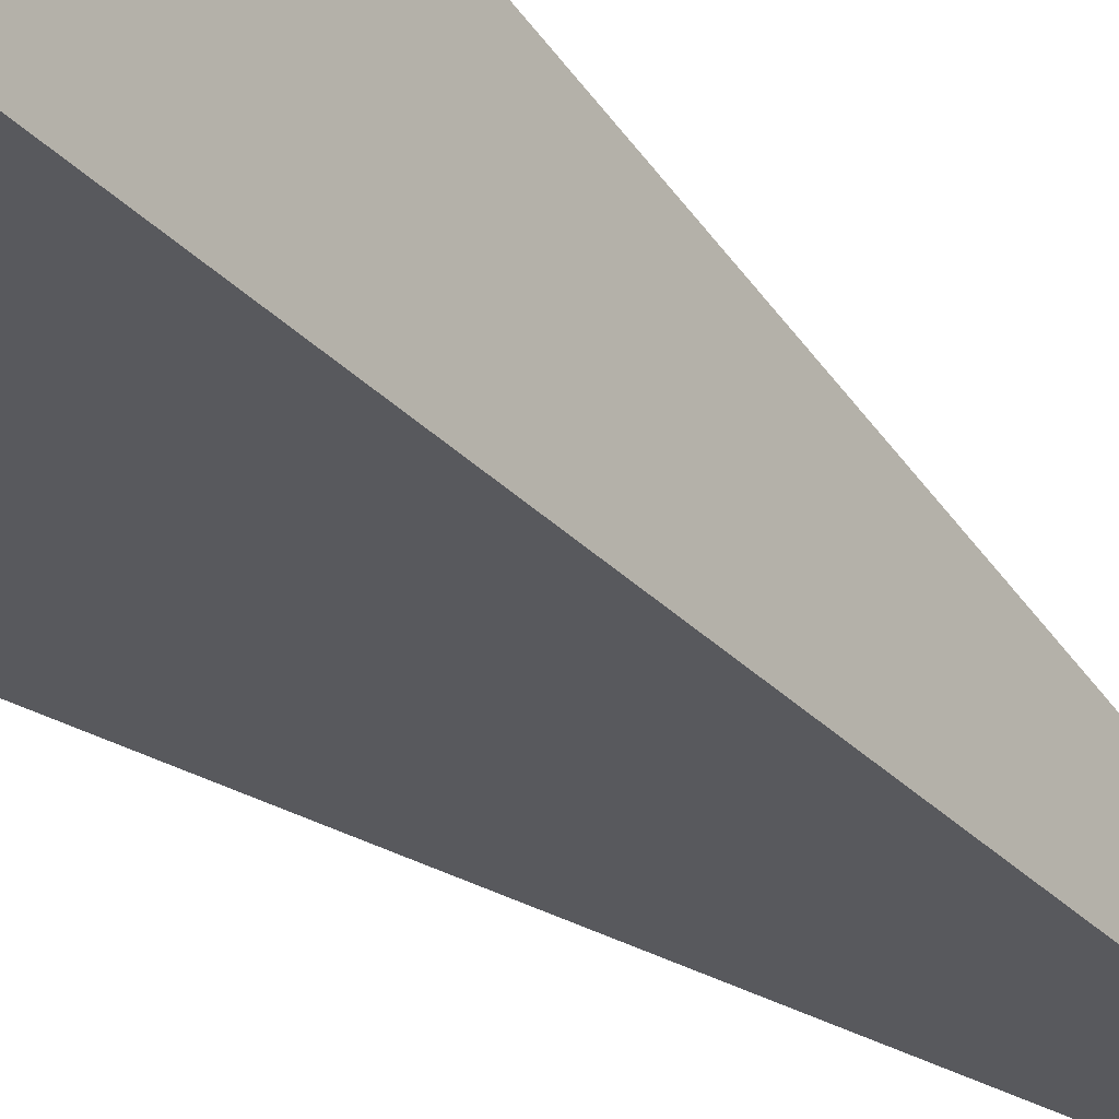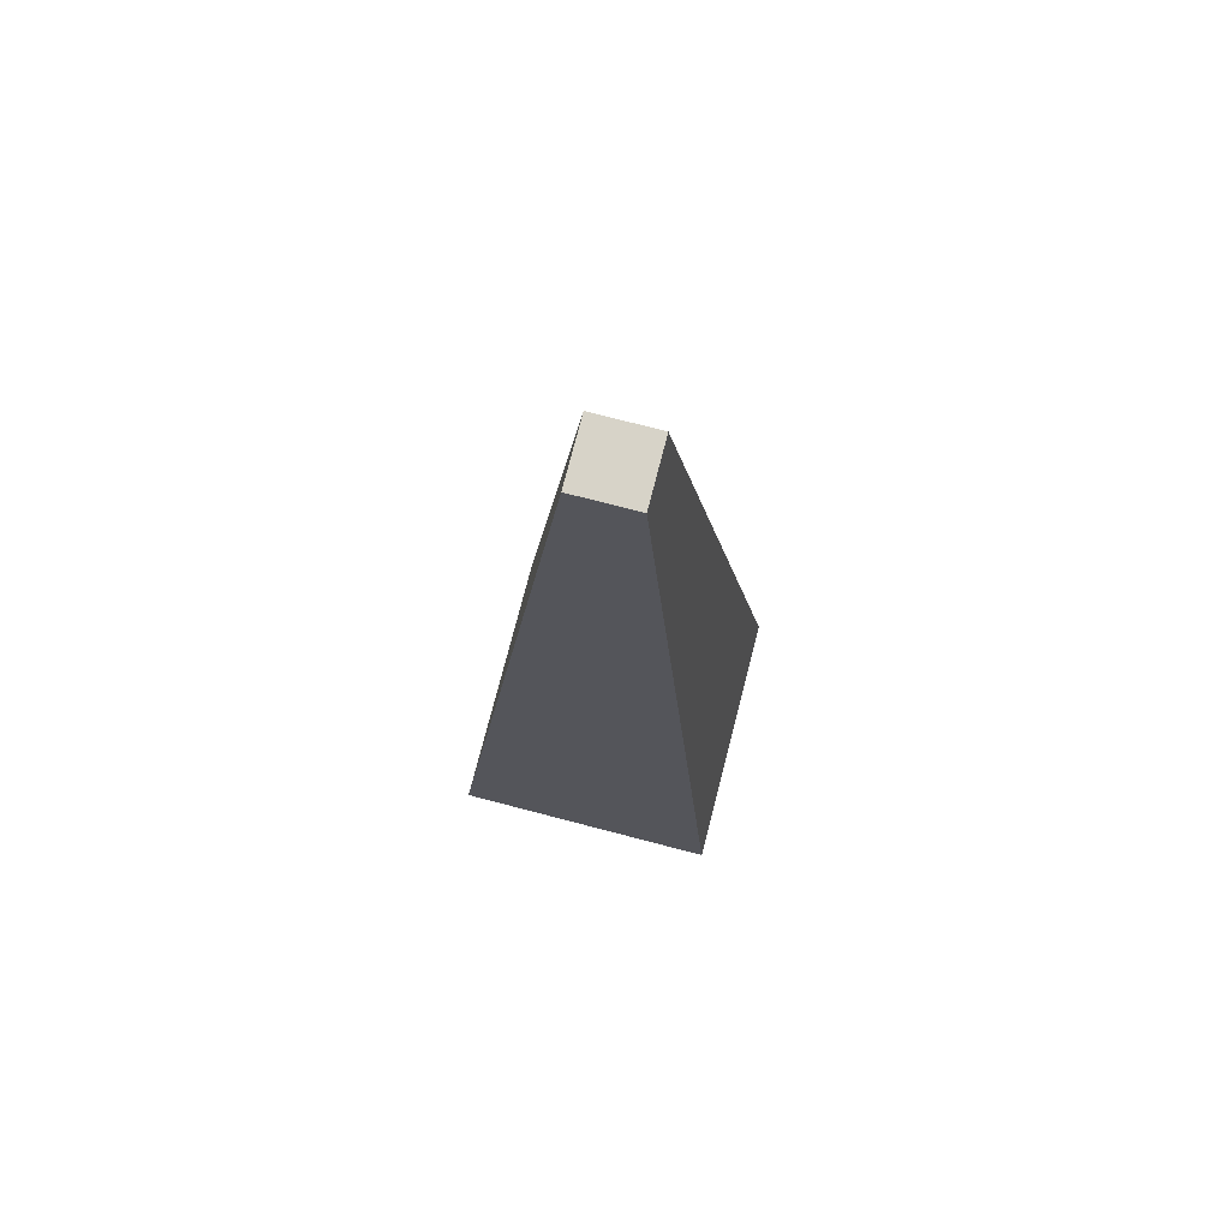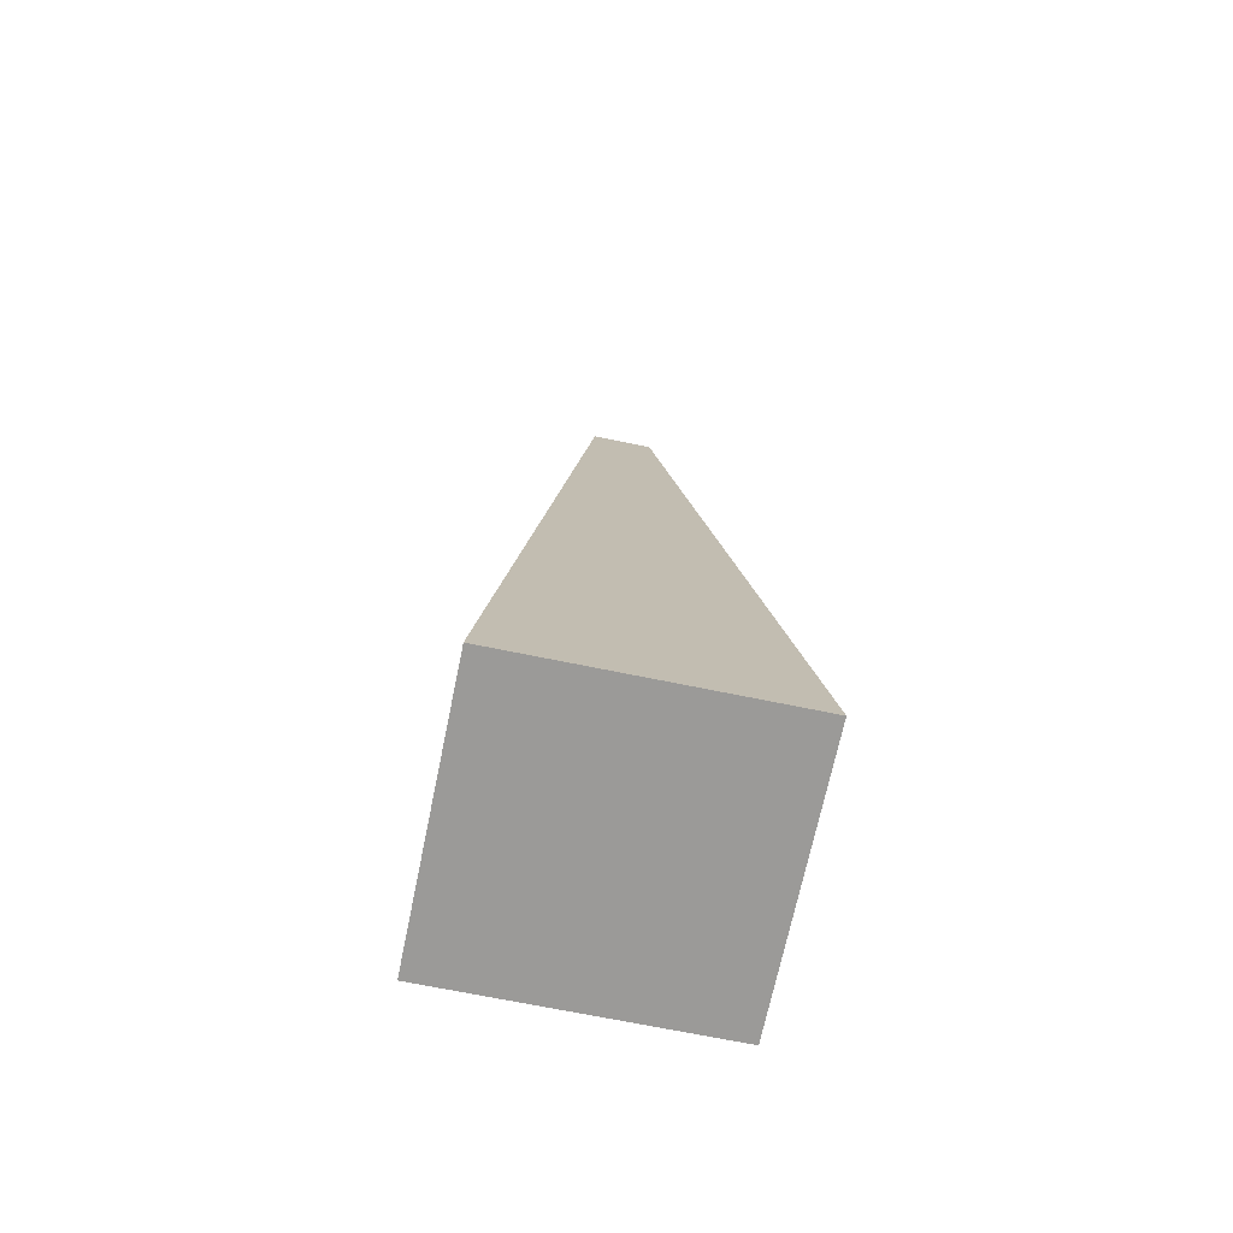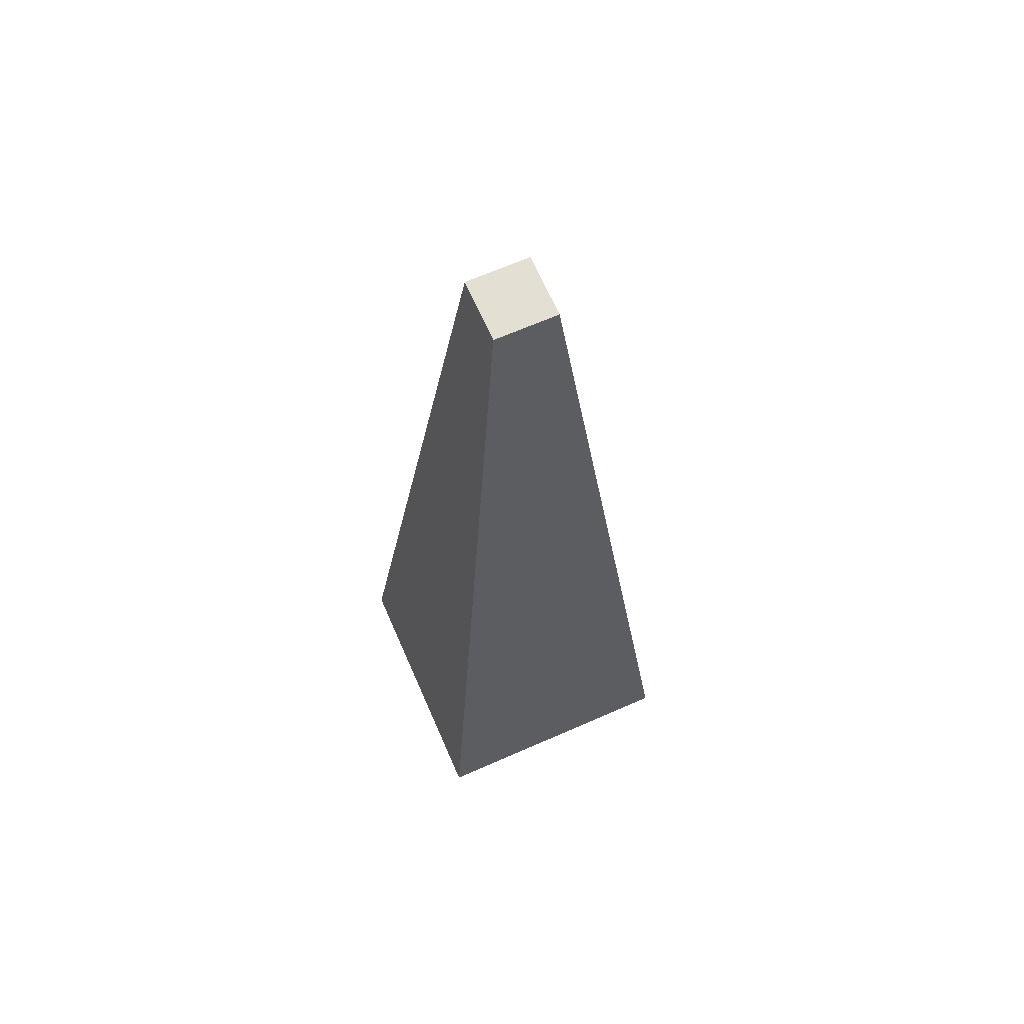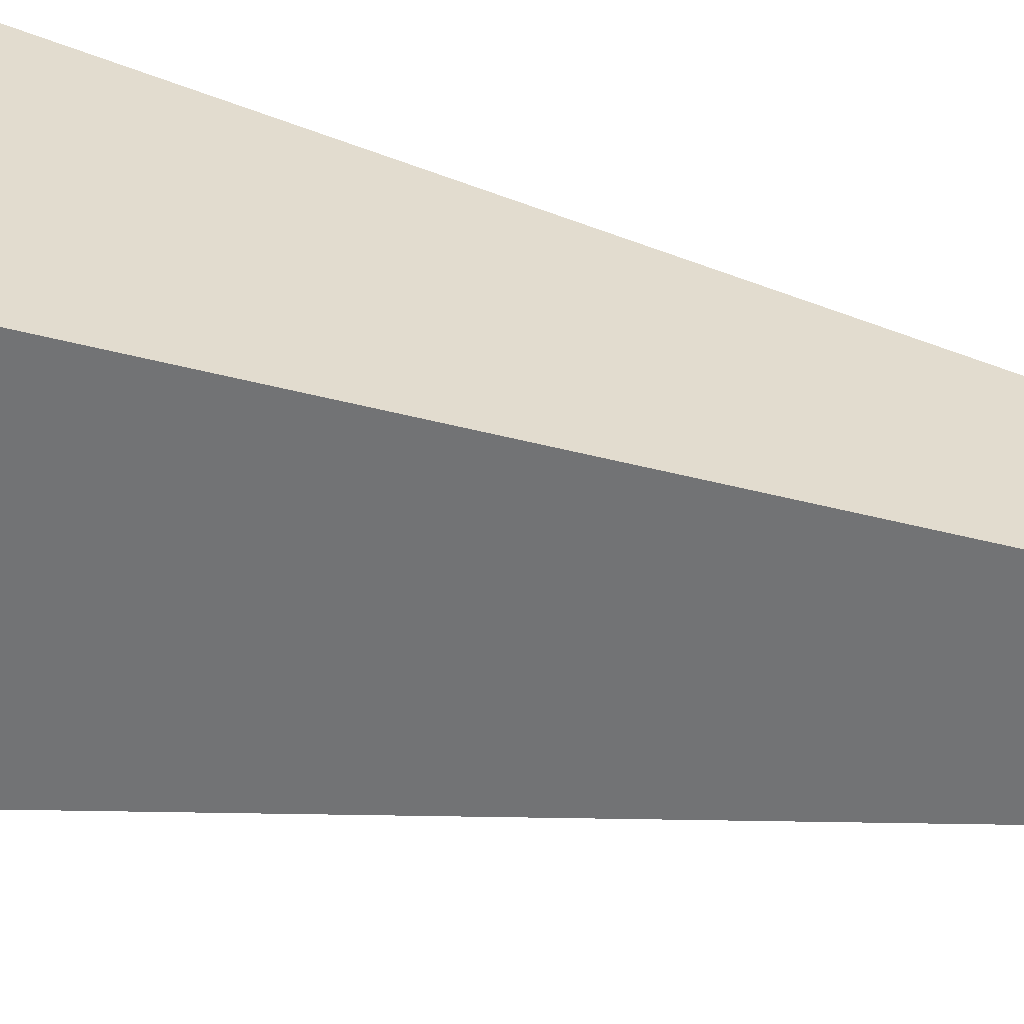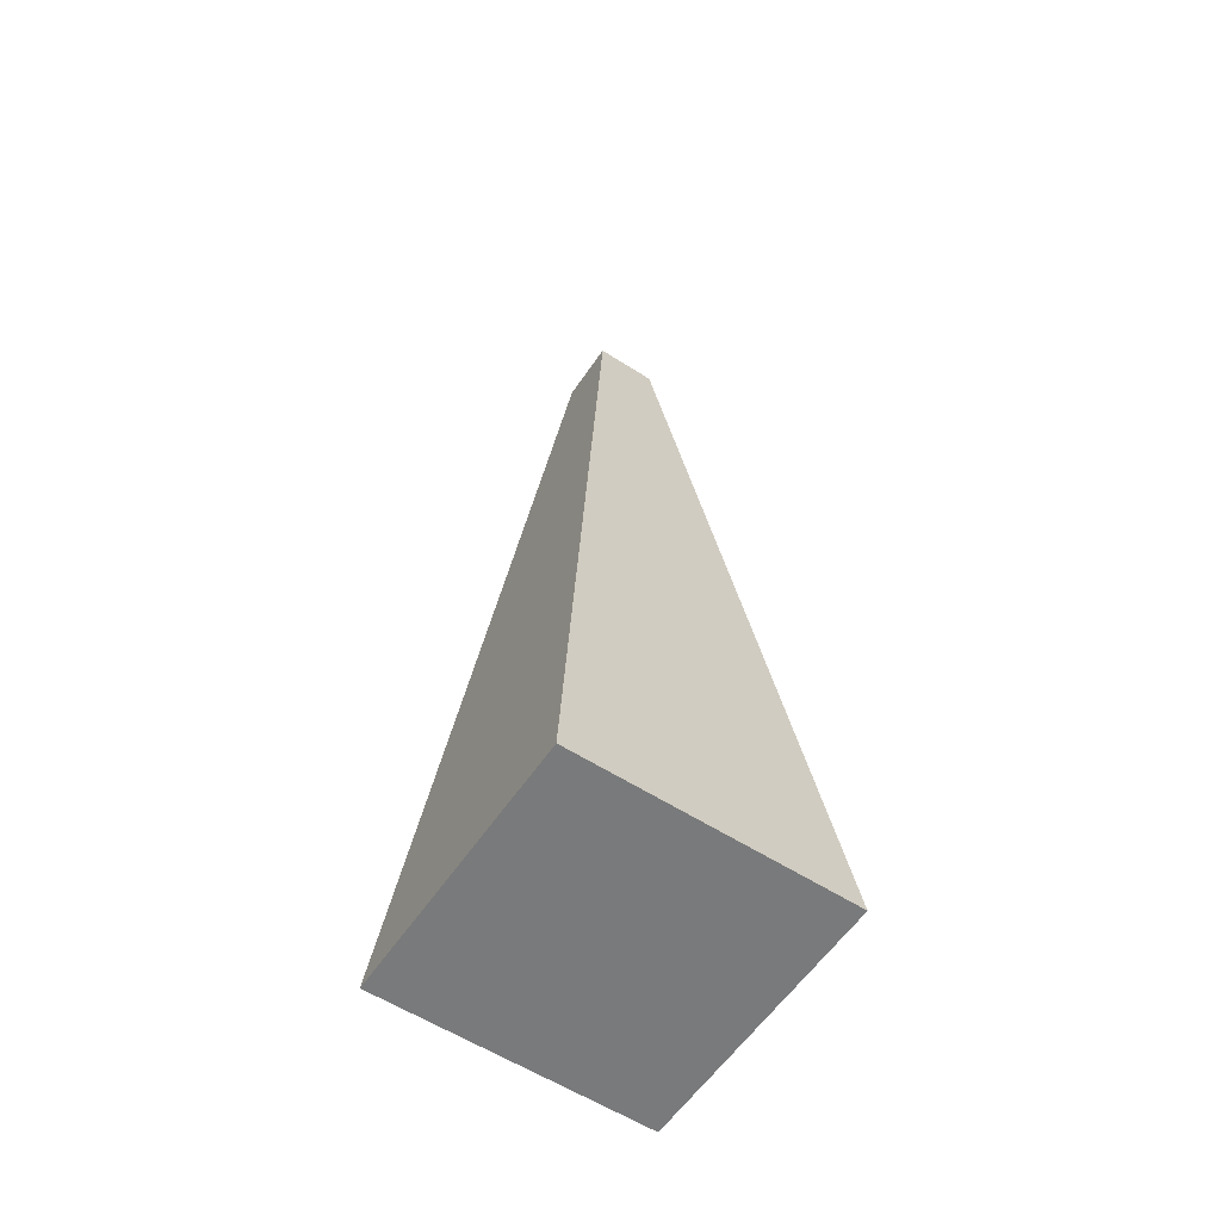
<metadata>
{"format":"obj","ext":"obj","renderer":"f3d","projection":"perspective","resolution":1024,"background":"white","views":[{"elev":-35.3,"azim":38.9,"up":"+Z"},{"elev":76.8,"azim":14.5,"up":"+Y"},{"elev":-69.3,"azim":-101.7,"up":"+Y"},{"elev":67.1,"azim":156.3,"up":"+Y"},{"elev":-56.8,"azim":78.0,"up":"+Z"},{"elev":-58.0,"azim":56.3,"up":"+Y"}]}
</metadata>
<code>
o Cube
v 1.078 33.2 -1.078
v 4.7 0.3 -4.7
v 1.078 33.2 1.078
v 4.7 0.3 4.7
v -1.078 33.2 -1.078
v -4.7 0.3 -4.7
v -1.078 33.2 1.078
v -4.7 0.3 4.7
f 1 5 7 3
f 4 3 7 8
f 8 7 5 6
f 6 2 4 8
f 2 1 3 4
f 6 5 1 2

</code>
